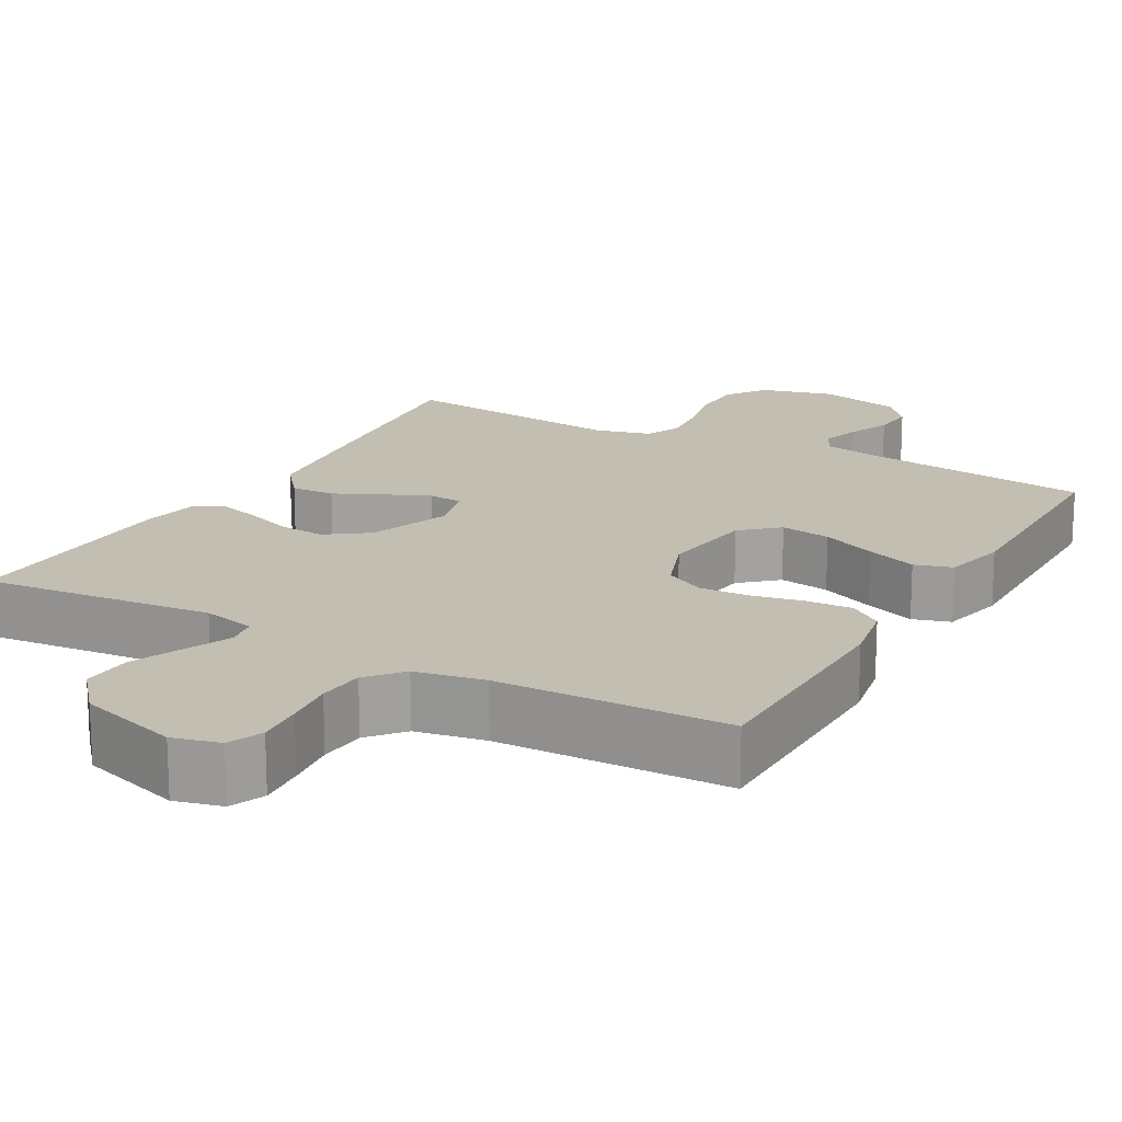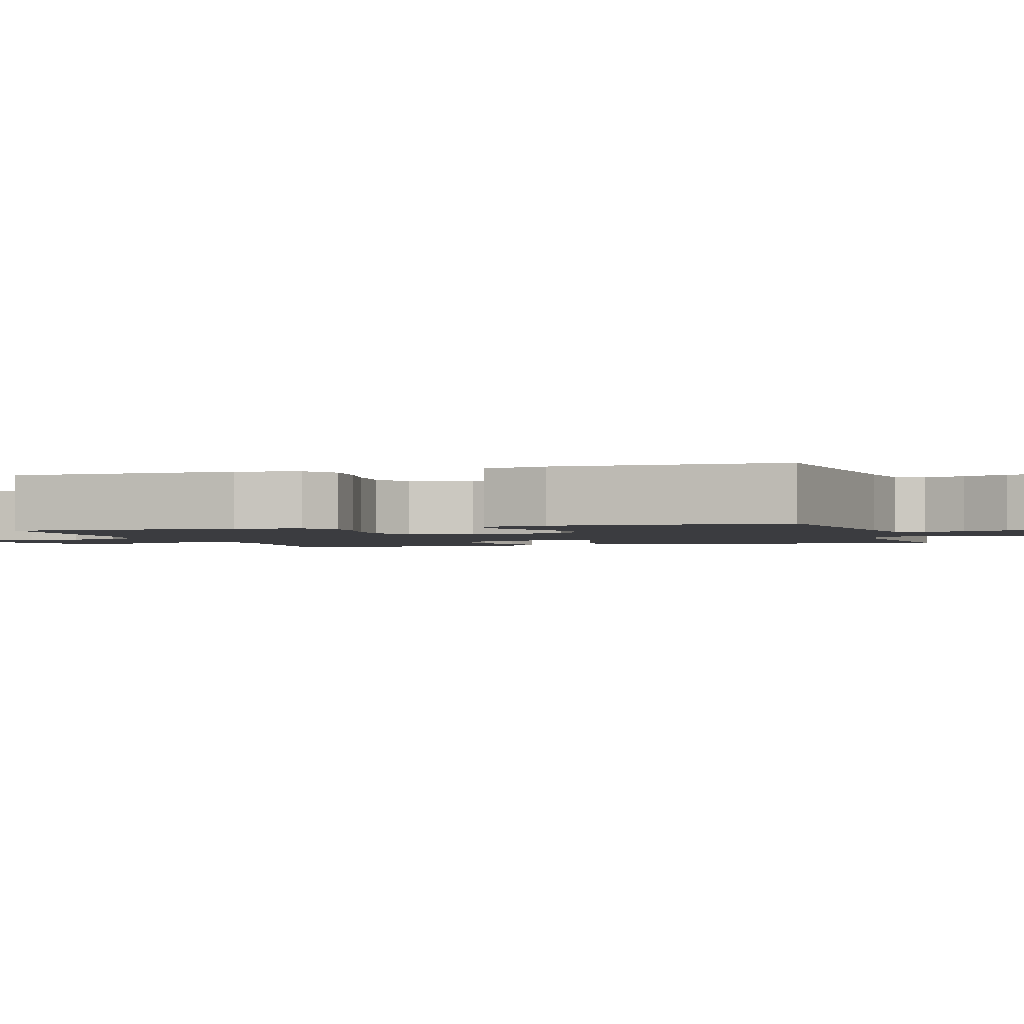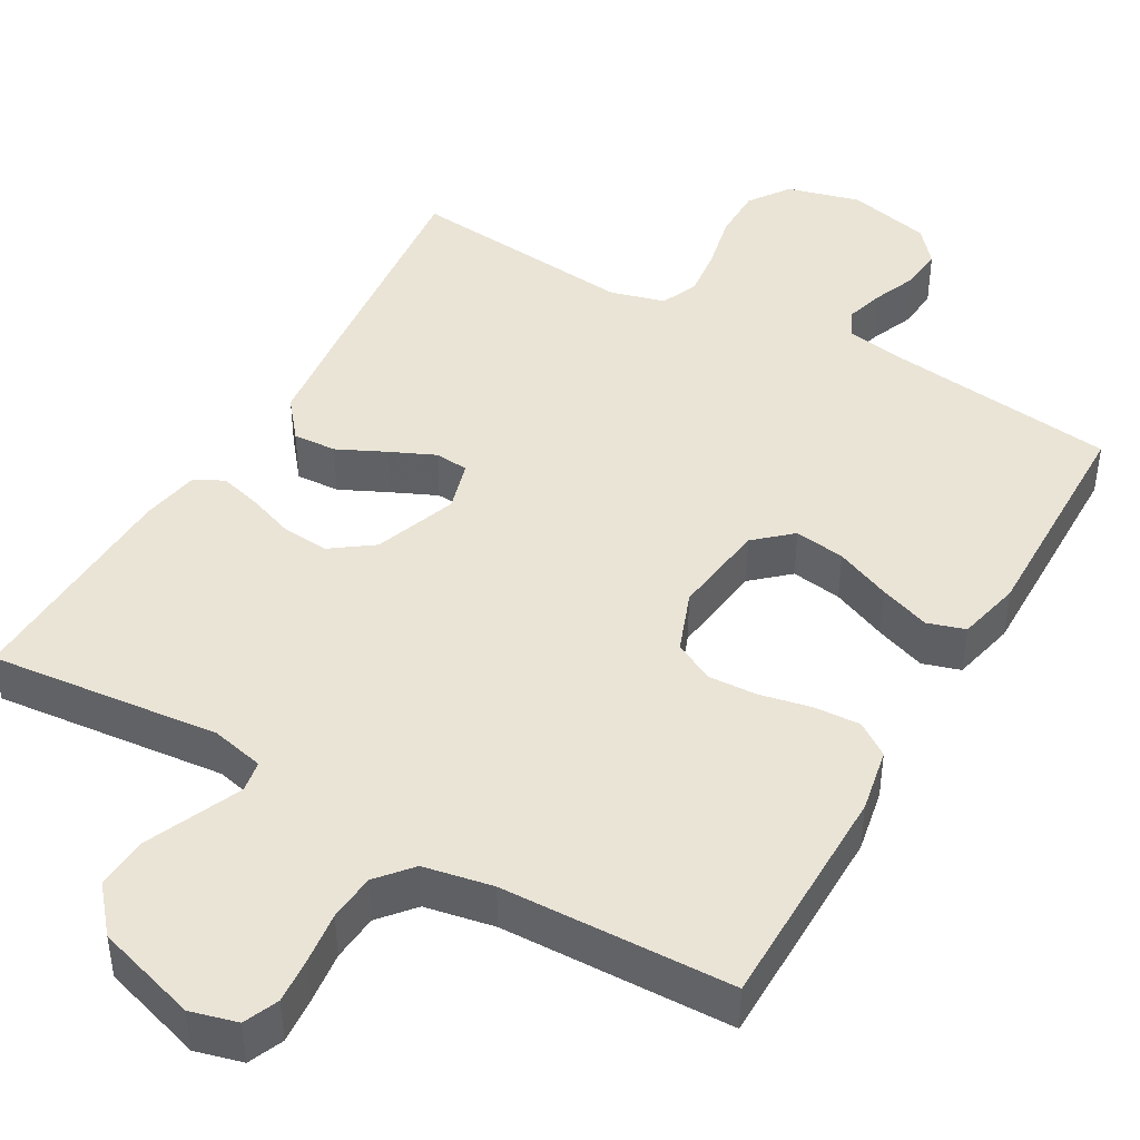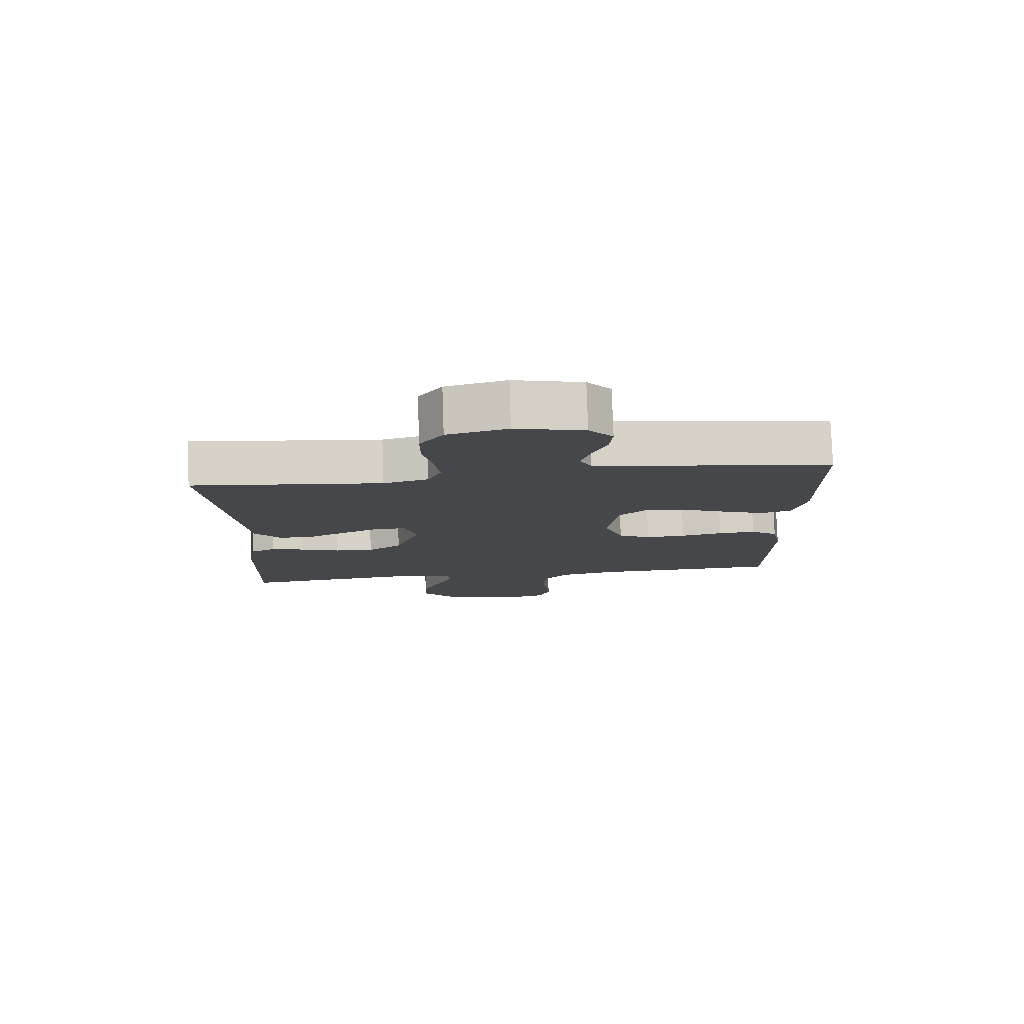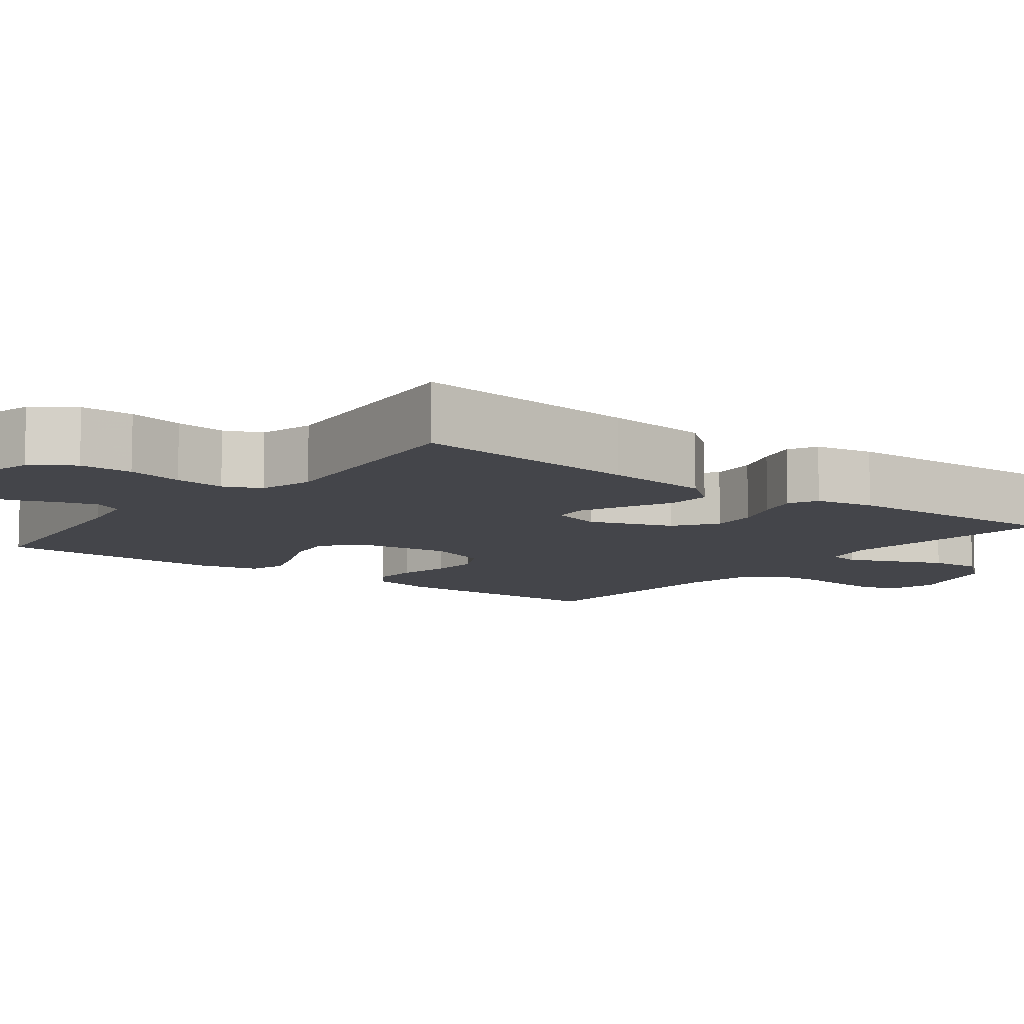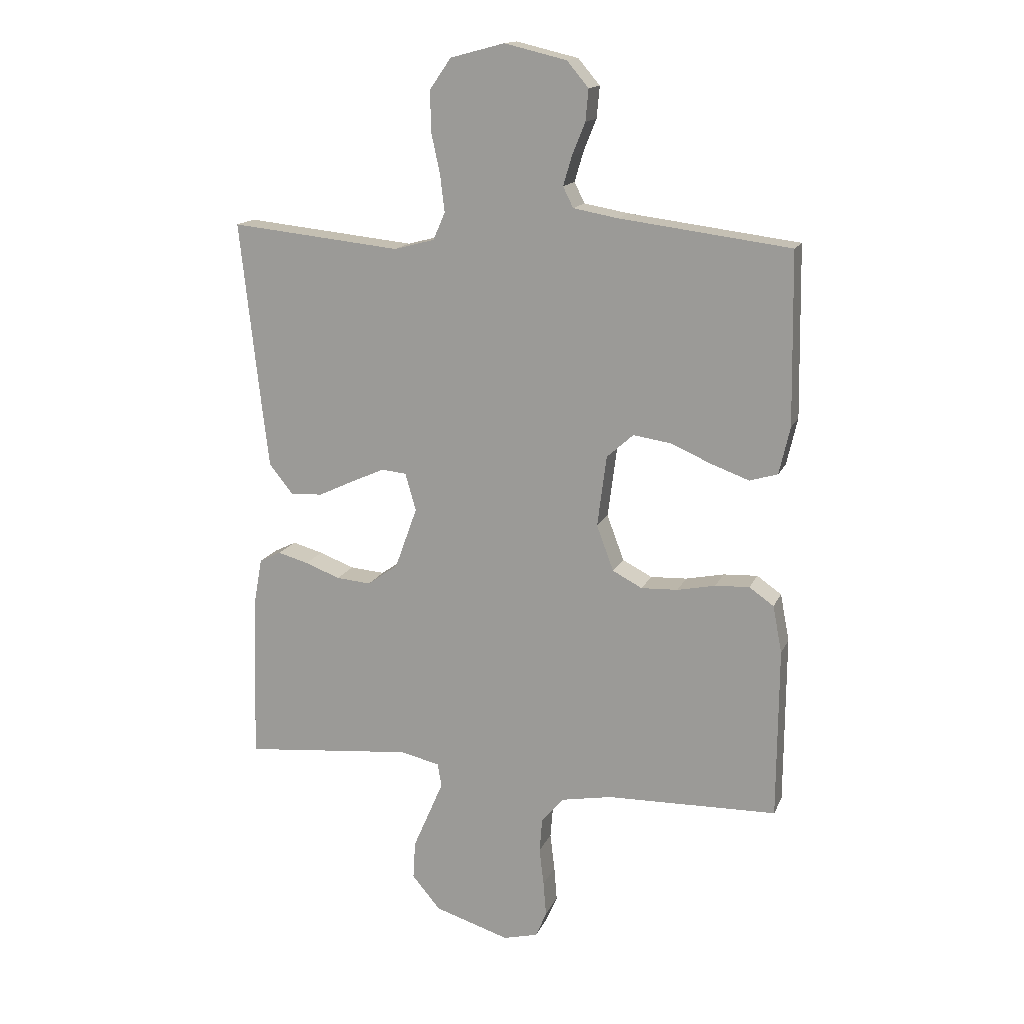
<metadata>
{"format":"obj","ext":"obj","renderer":"f3d","projection":"perspective","resolution":1024,"background":"white","views":[{"elev":17.5,"azim":-150.6,"up":"+Y"},{"elev":-2.0,"azim":-72.7,"up":"+Y"},{"elev":43.9,"azim":-150.3,"up":"+Y"},{"elev":79.4,"azim":178.1,"up":"+Z"},{"elev":-9.2,"azim":52.6,"up":"+Y"},{"elev":15.3,"azim":-162.3,"up":"+Z"}]}
</metadata>
<code>
v 0.5 0.07 -0.5
v 0.2 0.07 -0.47
v 0.131 0.07 -0.486
v 0.124 0.07 -0.527
v 0.149 0.07 -0.585
v 0.178 0.07 -0.652
v 0.182 0.07 -0.719
v 0.132 0.07 -0.778
v 0 0.07 -0.819
v -0.061 0.07 -0.803
v -0.08 0.07 -0.758
v -0.075 0.07 -0.697
v -0.067 0.07 -0.631
v -0.072 0.07 -0.57
v -0.11 0.07 -0.525
v -0.2 0.07 -0.508
v -0.5 0.07 -0.5
v -0.502 0.07 -0.2
v -0.486 0.07 -0.117
v -0.443 0.07 -0.087
v -0.383 0.07 -0.09
v -0.316 0.07 -0.104
v -0.252 0.07 -0.107
v -0.2 0.07 -0.08
v -0.17 0.07 0
v -0.186 0.07 0.125
v -0.233 0.07 0.167
v -0.299 0.07 0.157
v -0.371 0.07 0.126
v -0.437 0.07 0.102
v -0.486 0.07 0.117
v -0.505 0.07 0.2
v -0.5 0.07 0.5
v -0.2 0.07 0.538
v -0.122 0.07 0.552
v -0.104 0.07 0.588
v -0.119 0.07 0.639
v -0.142 0.07 0.696
v -0.147 0.07 0.751
v -0.109 0.07 0.796
v 0 0.07 0.822
v 0.095 0.07 0.797
v 0.132 0.07 0.744
v 0.132 0.07 0.675
v 0.116 0.07 0.602
v 0.108 0.07 0.536
v 0.129 0.07 0.488
v 0.2 0.07 0.469
v 0.5 0.07 0.5
v 0.467 0.07 0.2
v 0.451 0.07 0.063
v 0.409 0.07 0.011
v 0.352 0.07 0.014
v 0.289 0.07 0.044
v 0.231 0.07 0.07
v 0.187 0.07 0.066
v 0.168 0.07 0
v 0.207 0.07 -0.108
v 0.261 0.07 -0.147
v 0.322 0.07 -0.142
v 0.384 0.07 -0.119
v 0.438 0.07 -0.104
v 0.476 0.07 -0.123
v 0.49 0.07 -0.2
v 0.5 0 -0.5
v 0.2 0 -0.47
v 0.131 0 -0.486
v 0.124 0 -0.527
v 0.149 0 -0.585
v 0.178 0 -0.652
v 0.182 0 -0.719
v 0.132 0 -0.778
v 0 0 -0.819
v -0.061 0 -0.803
v -0.08 0 -0.758
v -0.075 0 -0.697
v -0.067 0 -0.631
v -0.072 0 -0.57
v -0.11 0 -0.525
v -0.2 0 -0.508
v -0.5 0 -0.5
v -0.502 0 -0.2
v -0.486 0 -0.117
v -0.443 0 -0.087
v -0.383 0 -0.09
v -0.316 0 -0.104
v -0.252 0 -0.107
v -0.2 0 -0.08
v -0.17 0 0
v -0.186 0 0.125
v -0.233 0 0.167
v -0.299 0 0.157
v -0.371 0 0.126
v -0.437 0 0.102
v -0.486 0 0.117
v -0.505 0 0.2
v -0.5 0 0.5
v -0.2 0 0.538
v -0.122 0 0.552
v -0.104 0 0.588
v -0.119 0 0.639
v -0.142 0 0.696
v -0.147 0 0.751
v -0.109 0 0.796
v 0 0 0.822
v 0.095 0 0.797
v 0.132 0 0.744
v 0.132 0 0.675
v 0.116 0 0.602
v 0.108 0 0.536
v 0.129 0 0.488
v 0.2 0 0.469
v 0.5 0 0.5
v 0.467 0 0.2
v 0.451 0 0.063
v 0.409 0 0.011
v 0.352 0 0.014
v 0.289 0 0.044
v 0.231 0 0.07
v 0.187 0 0.066
v 0.168 0 0
v 0.207 0 -0.108
v 0.261 0 -0.147
v 0.322 0 -0.142
v 0.384 0 -0.119
v 0.438 0 -0.104
v 0.476 0 -0.123
v 0.49 0 -0.2
f 64 1 2
f 63 64 2
f 62 63 2
f 61 62 2
f 60 61 2
f 59 60 2 3
f 58 59 3
f 57 58 3
f 52 53 54
f 51 52 54
f 50 51 54
f 49 50 54
f 48 49 54
f 47 48 54 55
f 46 47 55 56
f 43 44 45
f 42 43 45
f 41 42 45
f 40 41 45
f 39 40 45
f 38 39 45
f 37 38 45
f 36 37 45 46
f 46 56 57
f 36 46 57
f 35 36 57
f 32 33 34
f 31 32 34
f 30 31 34
f 29 30 34
f 28 29 34
f 27 28 34 35
f 20 21 22
f 19 20 22
f 18 19 22
f 17 18 22
f 16 17 22
f 15 16 22 23
f 14 15 23 24
f 11 12 13
f 10 11 13
f 9 10 13
f 8 9 13
f 7 8 13
f 6 7 13
f 5 6 13
f 4 5 13 14
f 14 24 25
f 4 14 25
f 3 4 25
f 26 27 35 57
f 3 25 26 57
f 66 65 128
f 66 128 127
f 66 127 126
f 66 126 125
f 66 125 124
f 67 66 124 123
f 67 123 122
f 67 122 121
f 118 117 116
f 118 116 115
f 118 115 114
f 118 114 113
f 118 113 112
f 119 118 112 111
f 120 119 111 110
f 109 108 107
f 109 107 106
f 109 106 105
f 109 105 104
f 109 104 103
f 109 103 102
f 109 102 101
f 110 109 101 100
f 121 120 110
f 121 110 100
f 121 100 99
f 98 97 96
f 98 96 95
f 98 95 94
f 98 94 93
f 98 93 92
f 99 98 92 91
f 86 85 84
f 86 84 83
f 86 83 82
f 86 82 81
f 86 81 80
f 87 86 80 79
f 88 87 79 78
f 77 76 75
f 77 75 74
f 77 74 73
f 77 73 72
f 77 72 71
f 77 71 70
f 77 70 69
f 78 77 69 68
f 89 88 78
f 89 78 68
f 89 68 67
f 121 99 91 90
f 121 90 89 67
f 1 65 66 2
f 2 66 67 3
f 3 67 68 4
f 4 68 69 5
f 5 69 70 6
f 6 70 71 7
f 7 71 72 8
f 8 72 73 9
f 9 73 74 10
f 10 74 75 11
f 11 75 76 12
f 12 76 77 13
f 13 77 78 14
f 14 78 79 15
f 15 79 80 16
f 16 80 81 17
f 17 81 82 18
f 18 82 83 19
f 19 83 84 20
f 20 84 85 21
f 21 85 86 22
f 22 86 87 23
f 23 87 88 24
f 24 88 89 25
f 25 89 90 26
f 26 90 91 27
f 27 91 92 28
f 28 92 93 29
f 29 93 94 30
f 30 94 95 31
f 31 95 96 32
f 32 96 97 33
f 33 97 98 34
f 34 98 99 35
f 35 99 100 36
f 36 100 101 37
f 37 101 102 38
f 38 102 103 39
f 39 103 104 40
f 40 104 105 41
f 41 105 106 42
f 42 106 107 43
f 43 107 108 44
f 44 108 109 45
f 45 109 110 46
f 46 110 111 47
f 47 111 112 48
f 48 112 113 49
f 49 113 114 50
f 50 114 115 51
f 51 115 116 52
f 52 116 117 53
f 53 117 118 54
f 54 118 119 55
f 55 119 120 56
f 56 120 121 57
f 57 121 122 58
f 58 122 123 59
f 59 123 124 60
f 60 124 125 61
f 61 125 126 62
f 62 126 127 63
f 63 127 128 64
f 64 128 65 1

</code>
